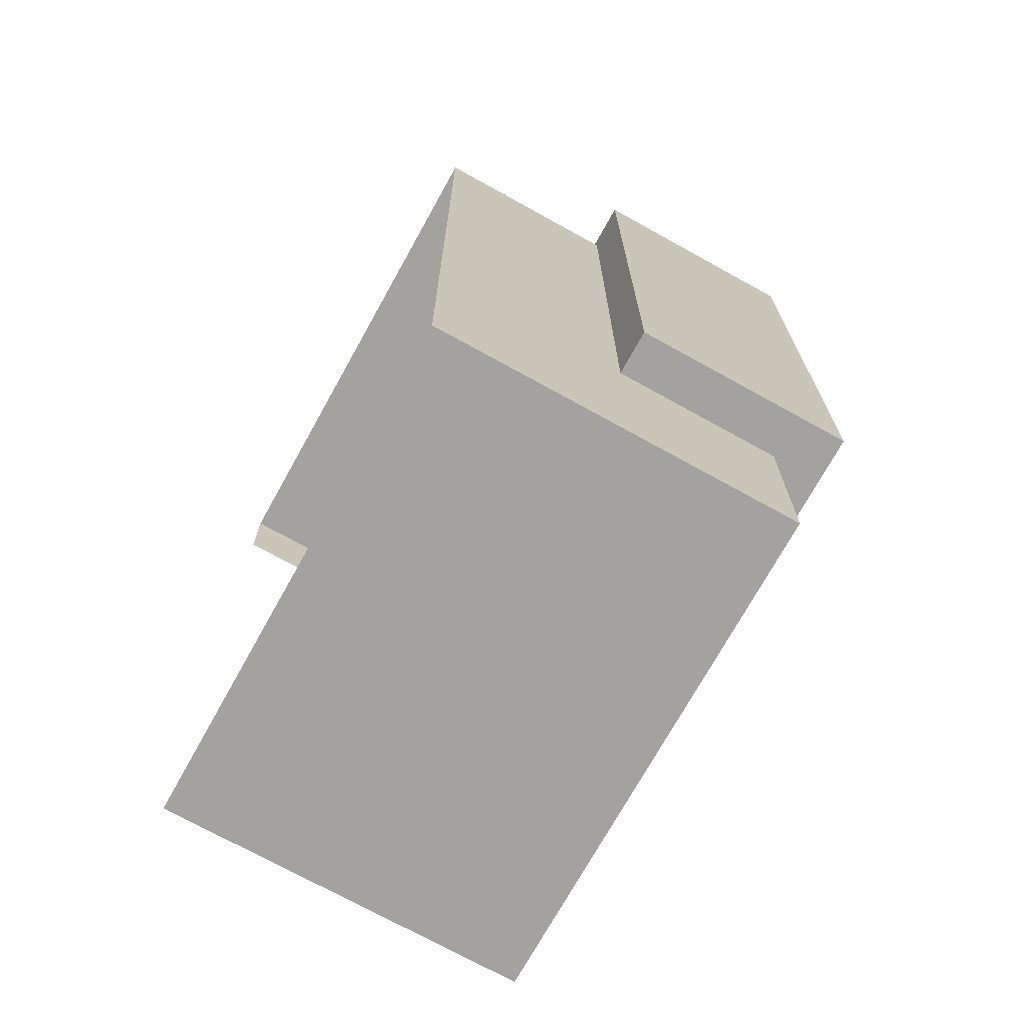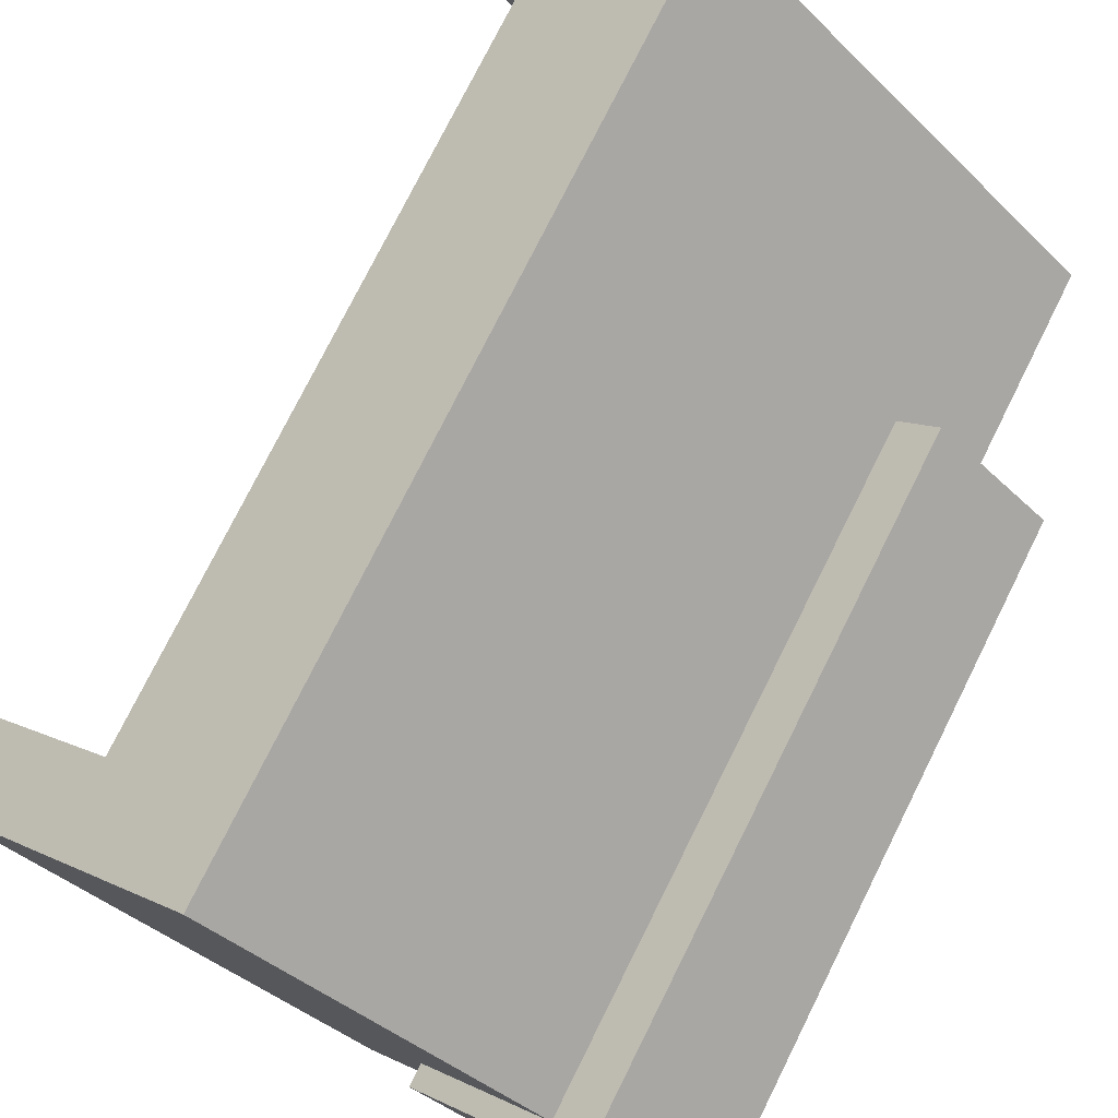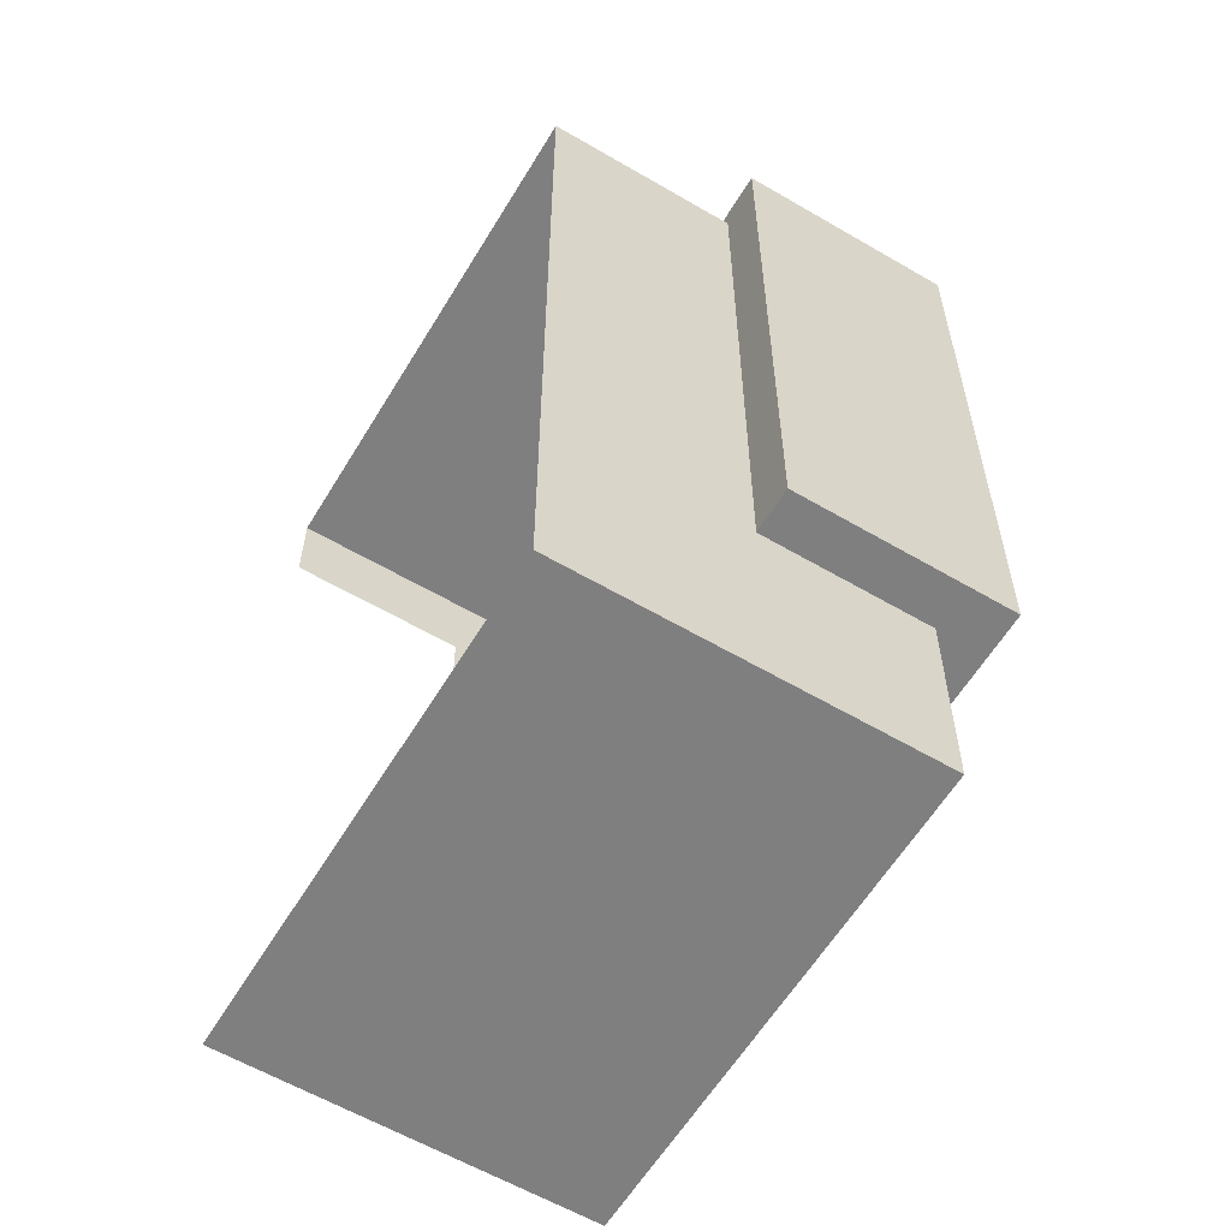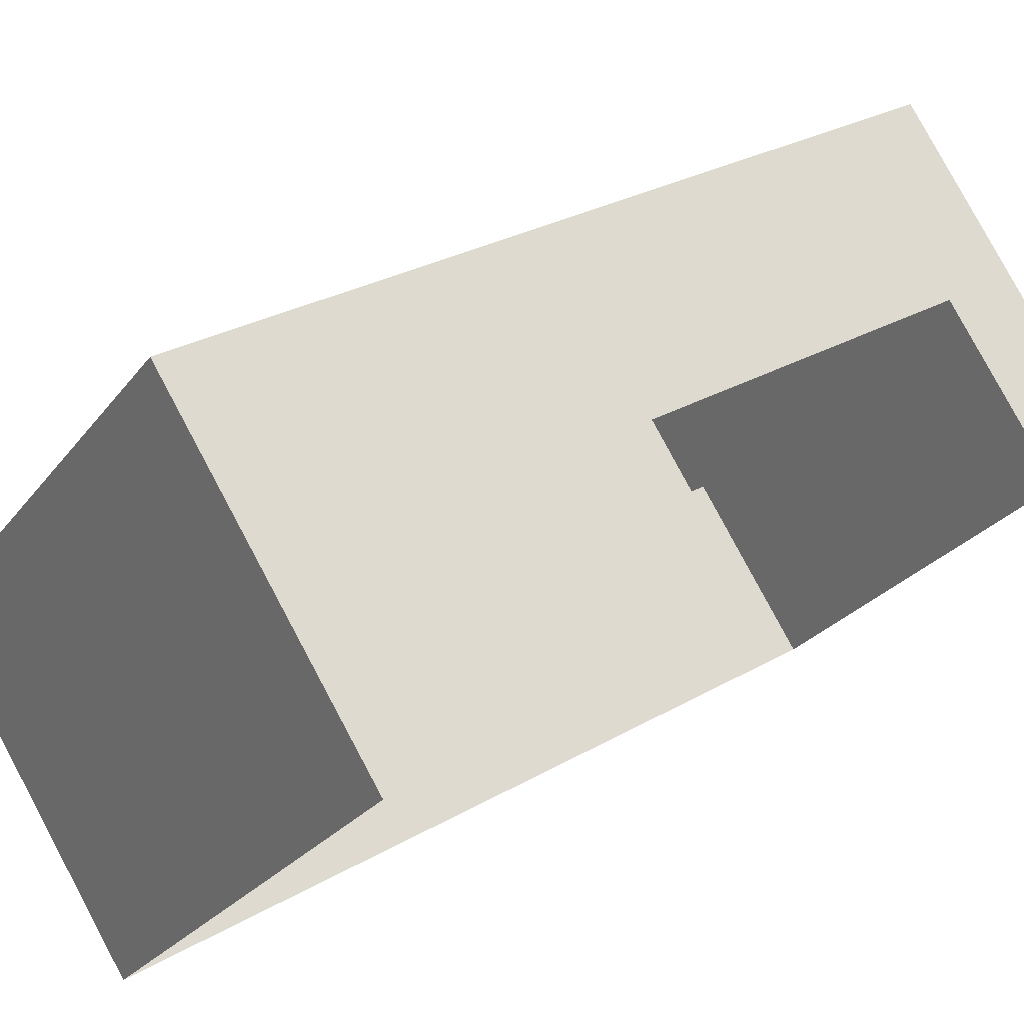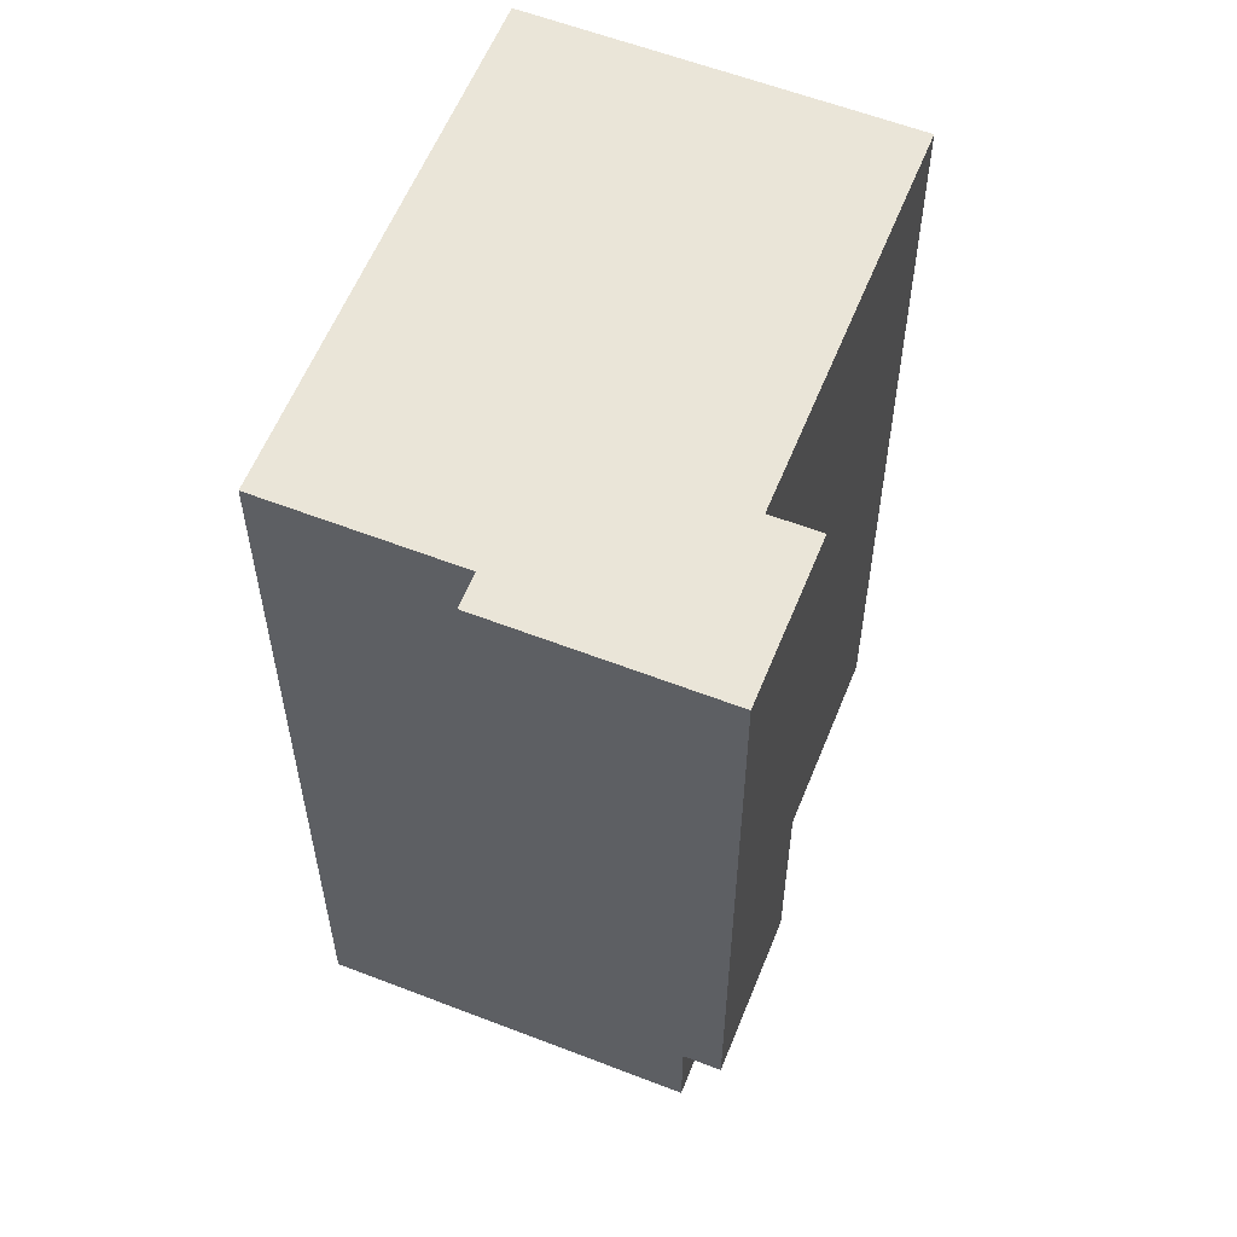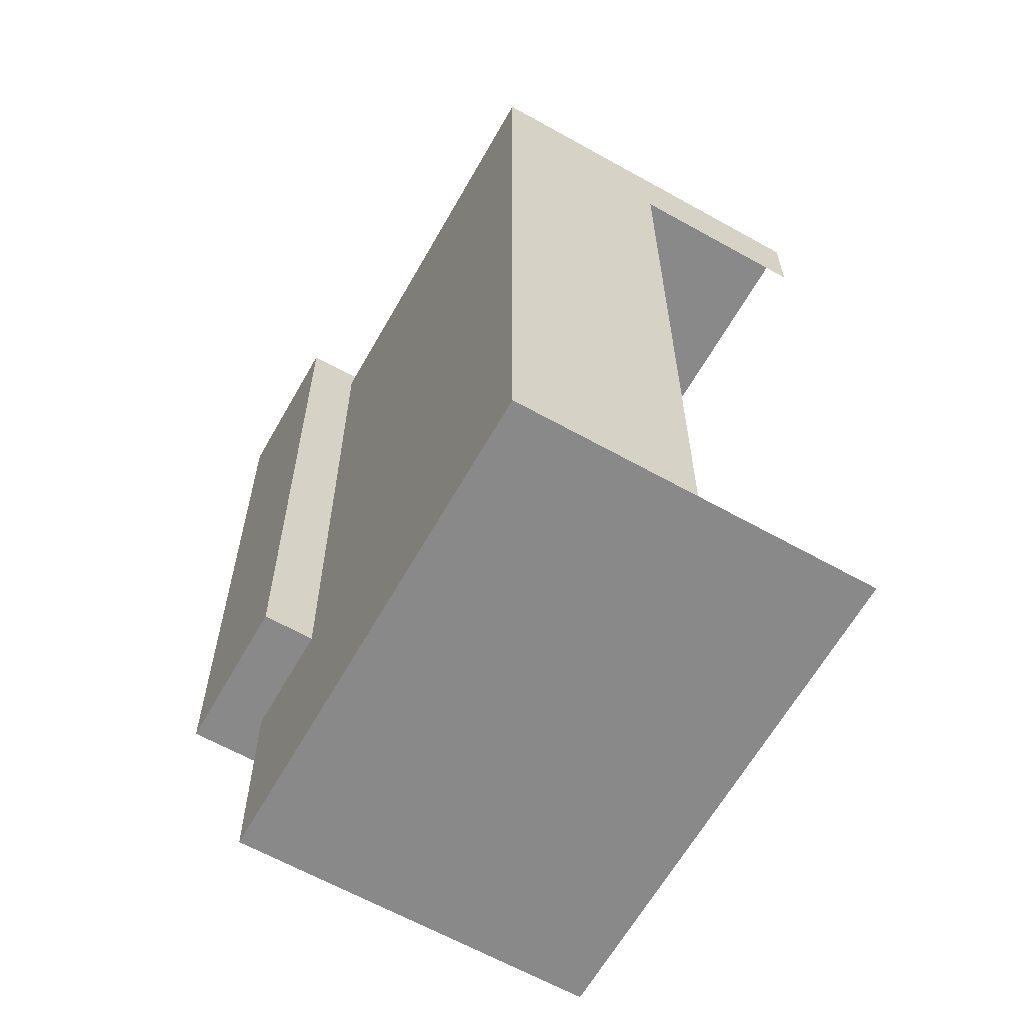
<metadata>
{"format":"obj","ext":"obj","renderer":"f3d","projection":"perspective","resolution":1024,"background":"white","views":[{"elev":-72.4,"azim":16.0,"up":"+Z"},{"elev":76.4,"azim":26.5,"up":"+Y"},{"elev":-59.7,"azim":14.0,"up":"+Z"},{"elev":27.4,"azim":-131.9,"up":"+Y"},{"elev":58.8,"azim":66.8,"up":"+Z"},{"elev":-63.3,"azim":-164.5,"up":"+Z"}]}
</metadata>
<code>
g instance_0.198
v 0.006437 -0.0216 0.05146
v -0.01445 -0.04249 0.05146
v -0.005379 -0.009782 0.05146
v -0.03031 0.05142 0.05146
v 0.01276 0.008356 0.05146
v -0.06934 0.0124 0.05146
v 0.01821 0.0138 0.0547
v -0.005379 -0.009782 0.05146
v -0.005379 -0.009782 0.0547
v 0.01276 0.008356 0.05146
v 0.01276 0.008356 -0.04427
v 0.01821 0.0138 -0.04427
v -0.03031 0.05142 0.05146
v -0.03031 0.05142 -0.07603
v 0.02457 -0.00346 -0.07603
v 0.01276 0.008356 -0.04427
v 0.01276 0.008356 0.05146
v 0.02457 -0.00346 -0.04427
v 0.0113 -0.02646 0.0547
v 0.0113 -0.02646 -0.04427
v 0.006437 -0.0216 -0.04427
v 0.006437 -0.0216 0.05146
v -0.005379 -0.009782 0.05146
v -0.005379 -0.009782 0.0547
v 0.01821 0.0138 0.0547
v 0.03488 -0.002871 0.0547
v 0.0113 -0.02646 0.0547
v -0.005379 -0.009782 0.0547
v -0.03031 0.05142 -0.07603
v -0.06934 0.0124 -0.07603
v -0.01445 -0.04249 -0.07603
v 0.02457 -0.00346 -0.07603
v -0.03031 0.05142 0.05146
v -0.06934 0.0124 0.05146
v -0.06934 0.0124 0.03871
v -0.04982 0.03191 0.03871
v -0.04982 0.03191 -0.07603
v -0.03031 0.05142 -0.07603
v 0.006437 -0.0216 -0.04427
v 0.02457 -0.00346 -0.04427
v 0.02457 -0.00346 -0.07603
v -0.01445 -0.04249 -0.07603
v -0.01445 -0.04249 0.05146
v 0.006437 -0.0216 0.05146
v 0.01821 0.0138 0.0547
v 0.01821 0.0138 -0.04427
v 0.03488 -0.002871 -0.04427
v 0.03488 -0.002871 0.0547
v 0.01821 0.0138 -0.04427
v 0.01276 0.008356 -0.04427
v 0.02457 -0.00346 -0.04427
v 0.03488 -0.002871 -0.04427
v 0.0113 -0.02646 -0.04427
v 0.006437 -0.0216 -0.04427
v 0.03488 -0.002871 -0.04427
v 0.0113 -0.02646 -0.04427
v 0.0113 -0.02646 0.0547
v 0.03488 -0.002871 0.0547
g instance_0.198_0
f 3 2 1
f 1 3 2
f 2 3 4
f 4 2 3
f 3 5 4
f 4 3 5
f 4 6 2
f 2 4 6
f 9 8 7
f 8 7 9
f 10 7 8
f 7 8 10
f 11 7 10
f 7 10 11
f 12 7 11
f 7 11 12
f 15 14 13
f 13 15 14
f 13 16 15
f 15 13 16
f 13 17 16
f 16 13 17
f 15 16 18
f 18 15 16
f 21 20 19
f 19 21 20
f 19 22 21
f 21 19 22
f 19 23 22
f 22 19 23
f 19 24 23
f 23 19 24
f 27 26 25
f 25 27 26
f 25 28 27
f 27 25 28
f 31 30 29
f 29 31 30
f 29 32 31
f 31 29 32
f 35 34 33
f 33 35 34
f 33 36 35
f 35 33 36
f 33 37 36
f 36 33 37
f 33 38 37
f 37 33 38
f 41 40 39
f 39 41 40
f 42 41 39
f 39 42 41
f 39 43 42
f 42 39 43
f 43 39 44
f 44 43 39
f 47 46 45
f 45 47 46
f 45 48 47
f 47 45 48
f 51 50 49
f 49 51 50
f 49 52 51
f 51 49 52
f 51 52 53
f 53 51 52
f 53 54 51
f 51 53 54
f 57 56 55
f 55 57 56
f 55 58 57
f 57 55 58

</code>
